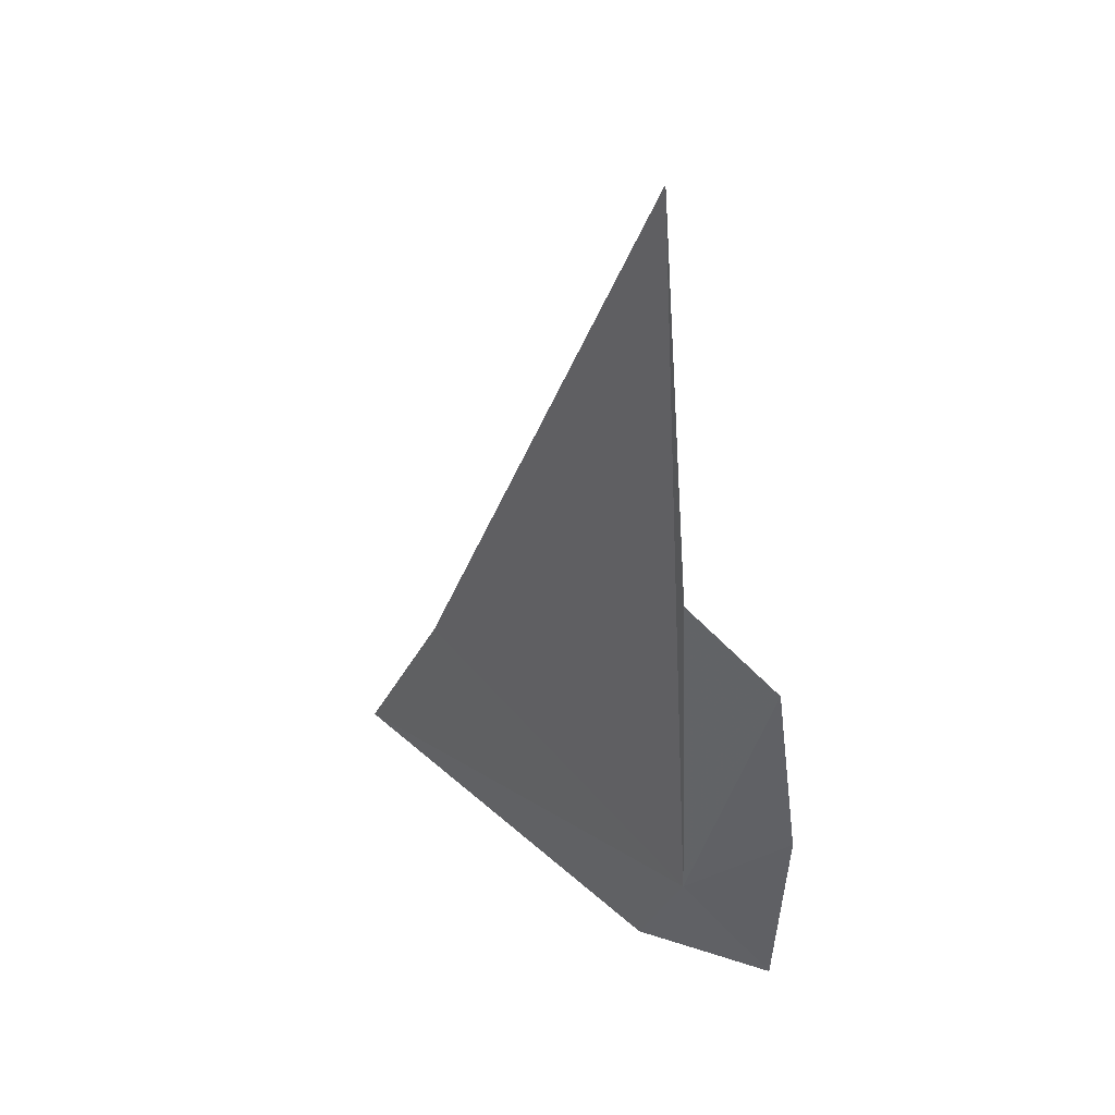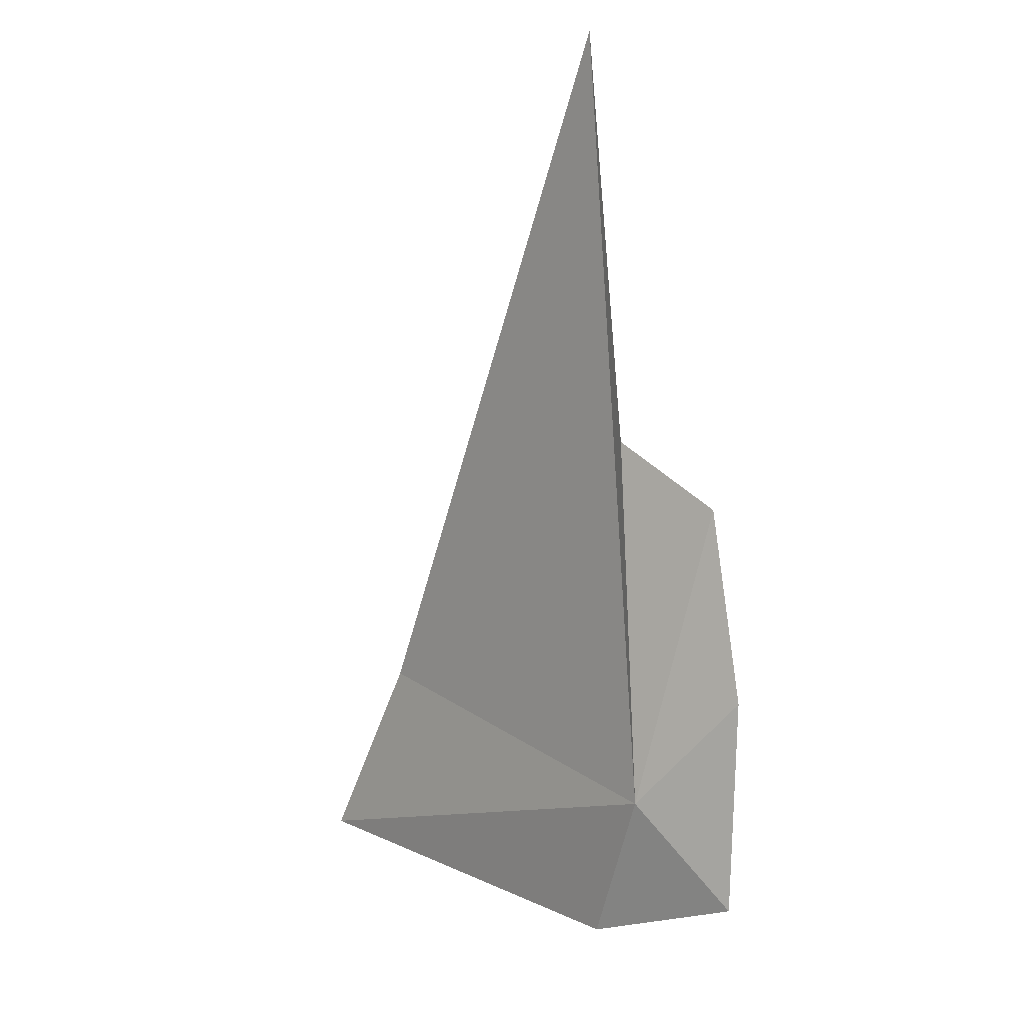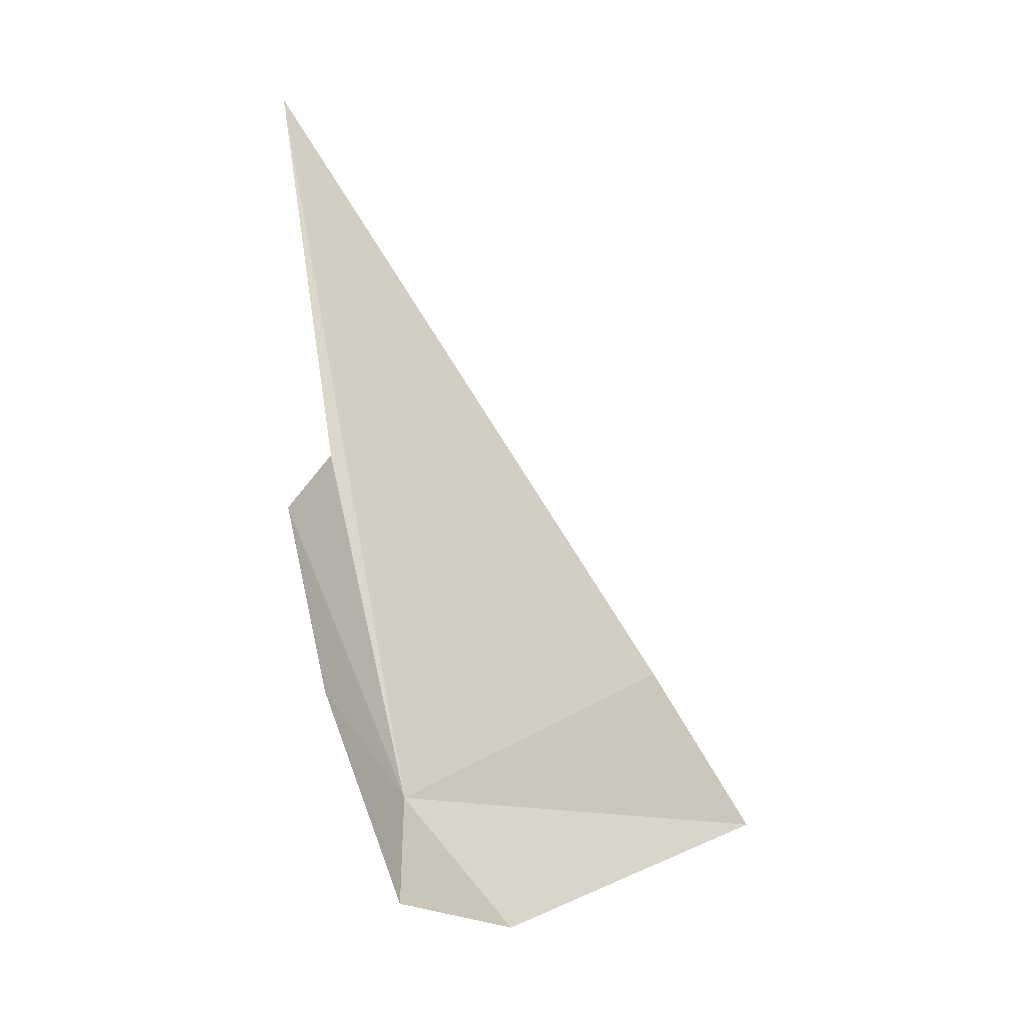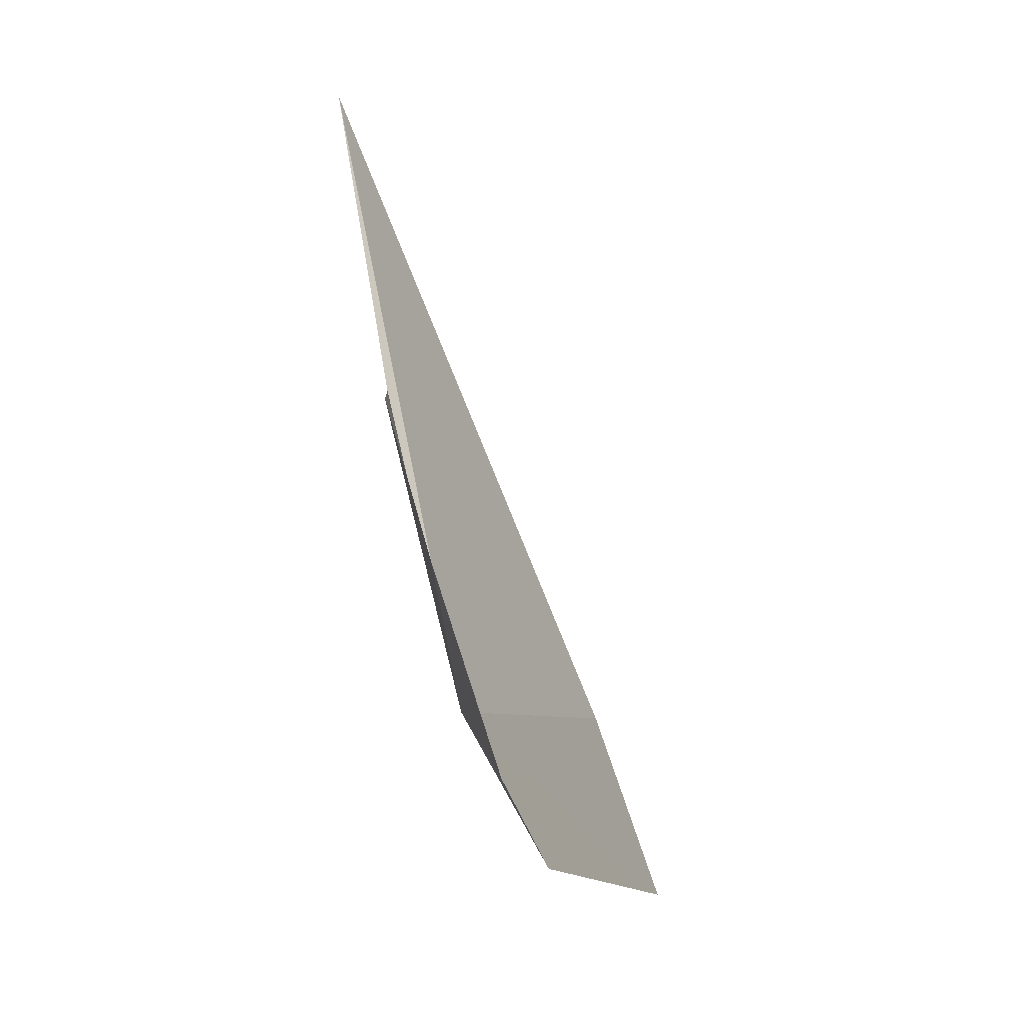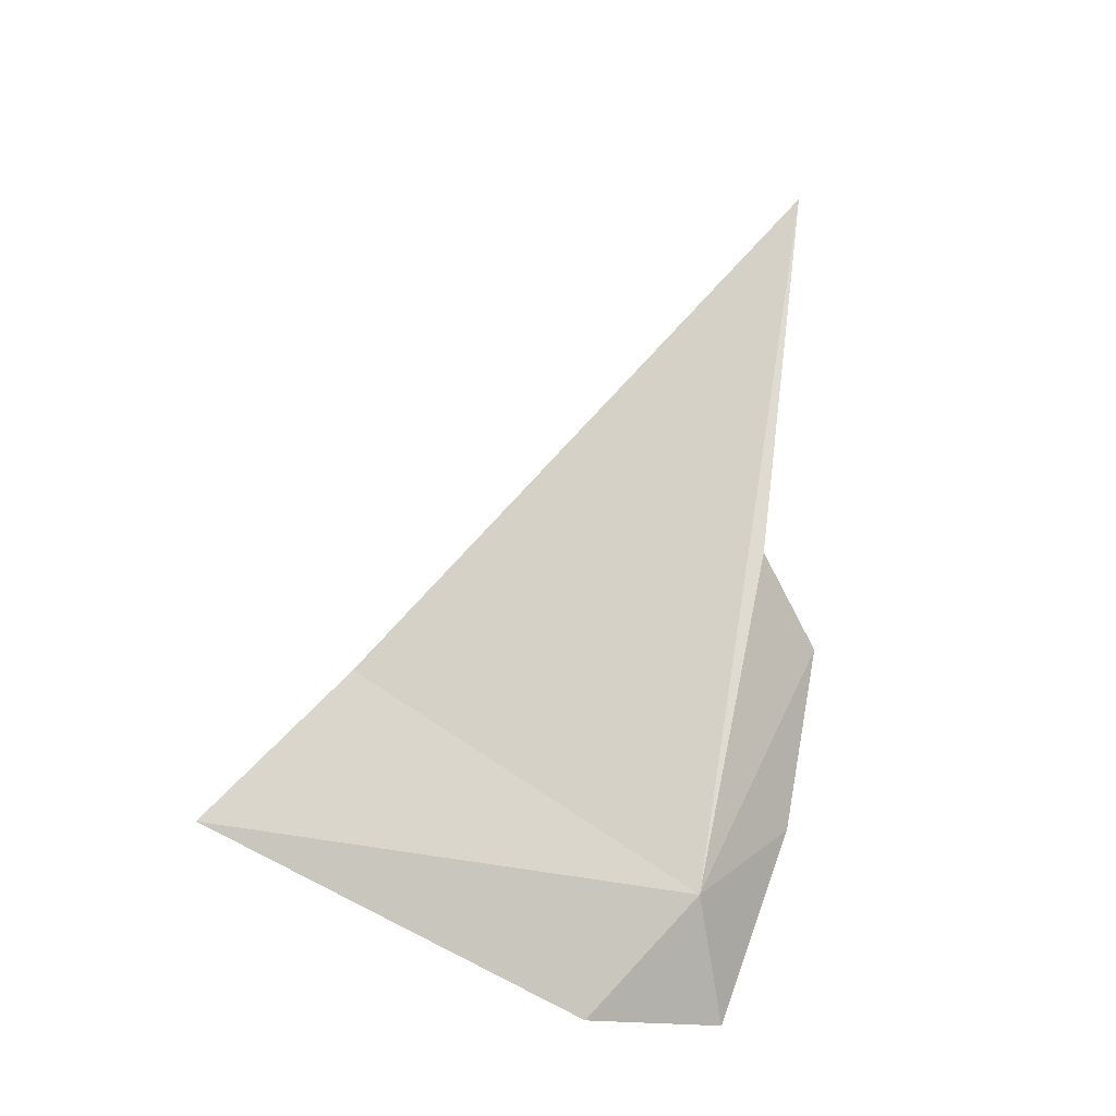
<metadata>
{"format":"obj","ext":"obj","renderer":"f3d","projection":"perspective","resolution":1024,"background":"white","views":[{"elev":24.3,"azim":98.4,"up":"+Z"},{"elev":-10.9,"azim":100.6,"up":"+Z"},{"elev":-12.9,"azim":-170.7,"up":"+Z"},{"elev":-32.0,"azim":165.8,"up":"+Z"},{"elev":-26.5,"azim":25.4,"up":"+Z"}]}
</metadata>
<code>
v -10.71 53.21 -16.89
v -11.47 52.79 -17.85
v -10.84 53.9 -17.7
v -13.17 50.17 -16.91
v -10.29 54.05 -16.17
v -12.43 50.9 -15.64
v -9.94 53.92 -14.74
v -10.08 53.21 -14.15
v -9.567 53.06 -10.98
f 1 3 2
f 1 2 4
f 1 5 3
f 1 4 6
f 1 7 5
f 1 8 7
f 1 9 8
f 1 6 9

</code>
